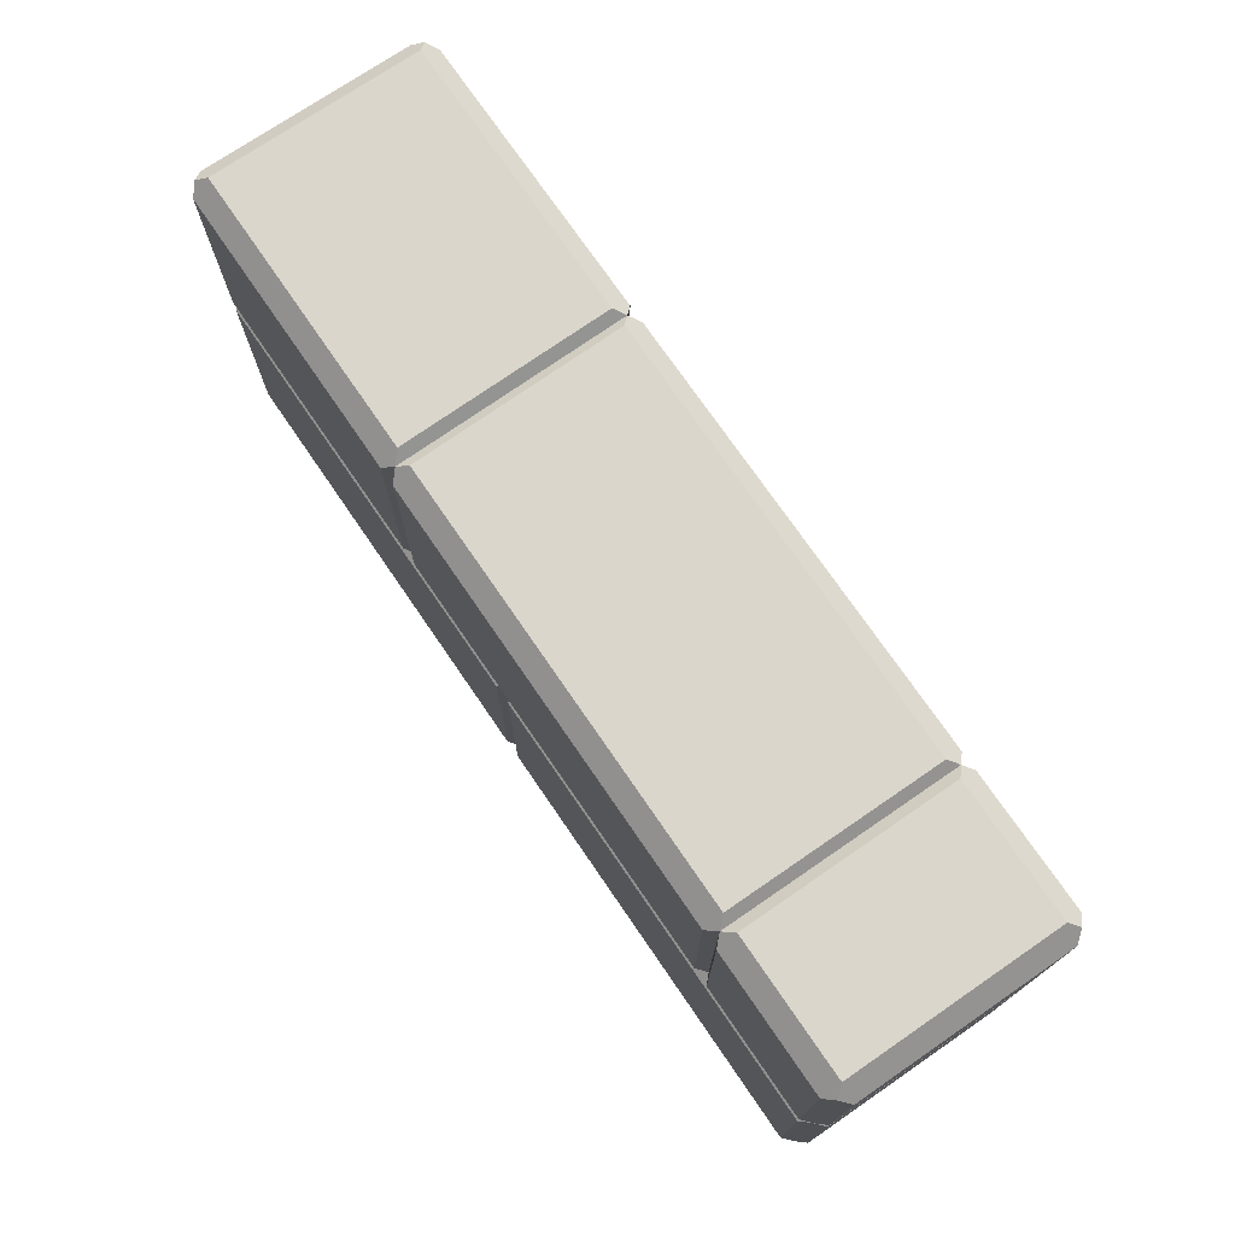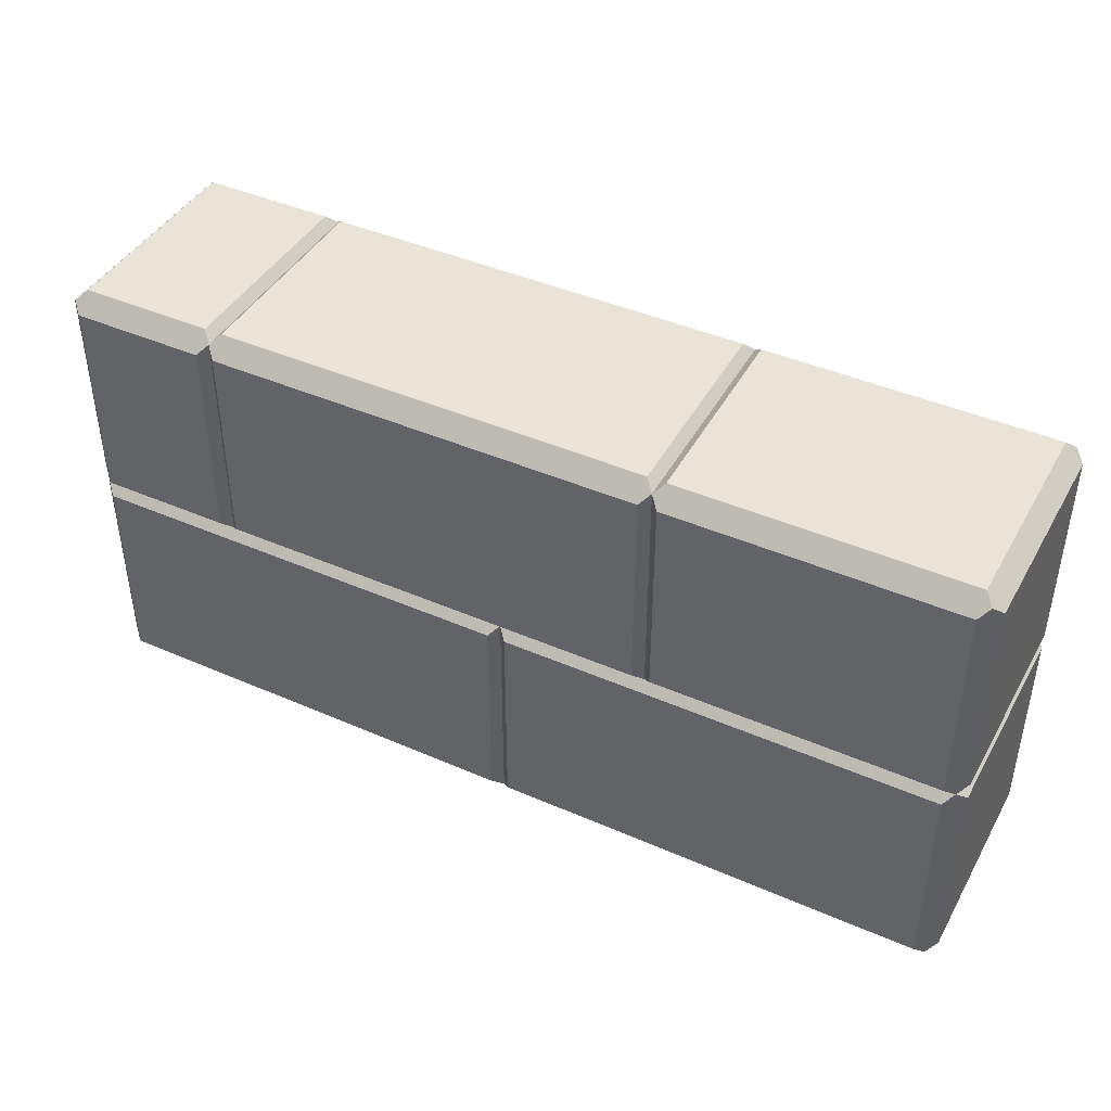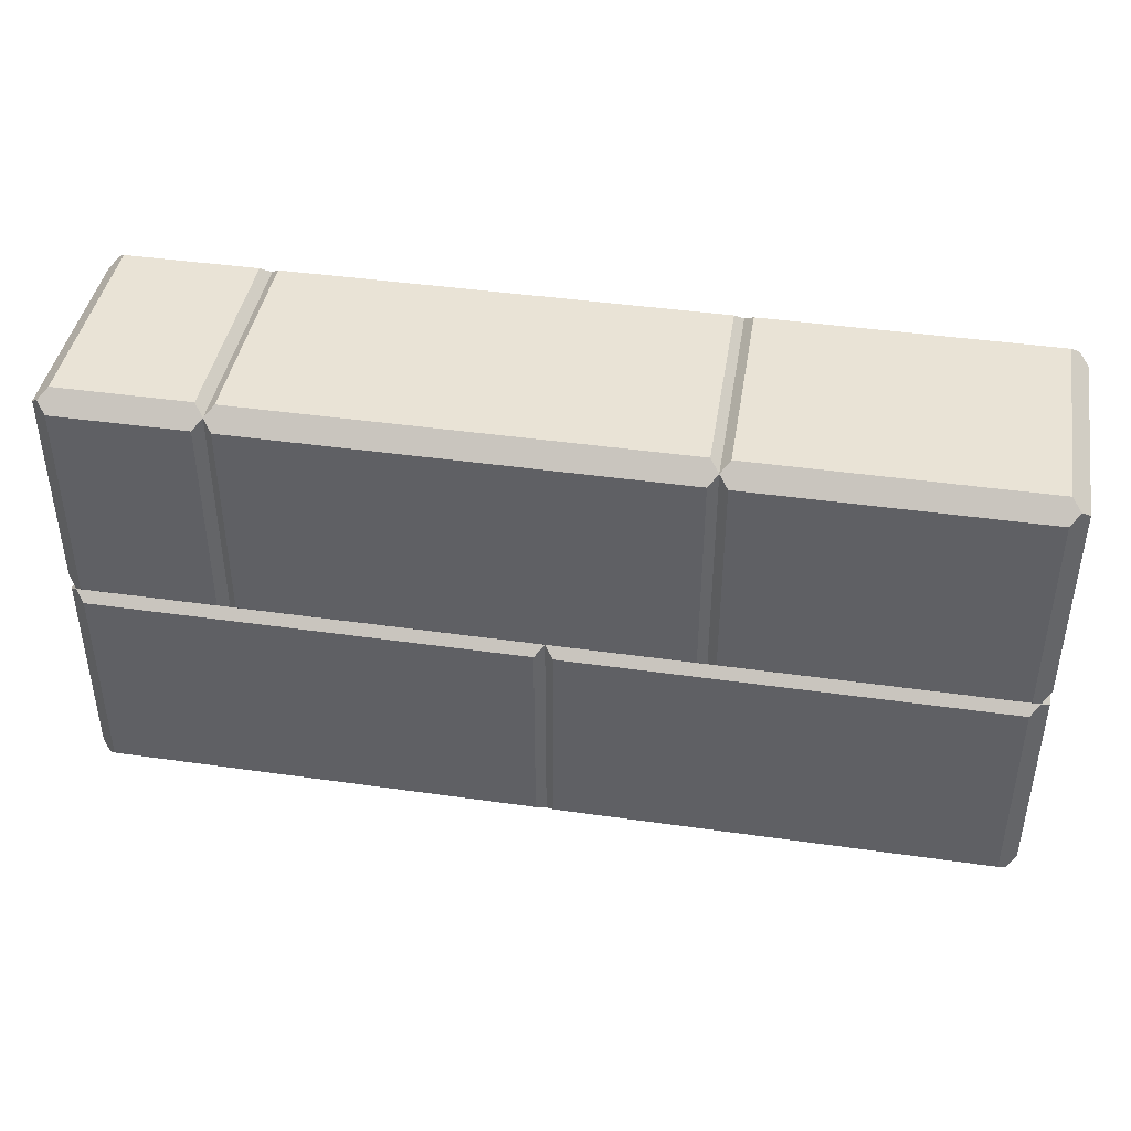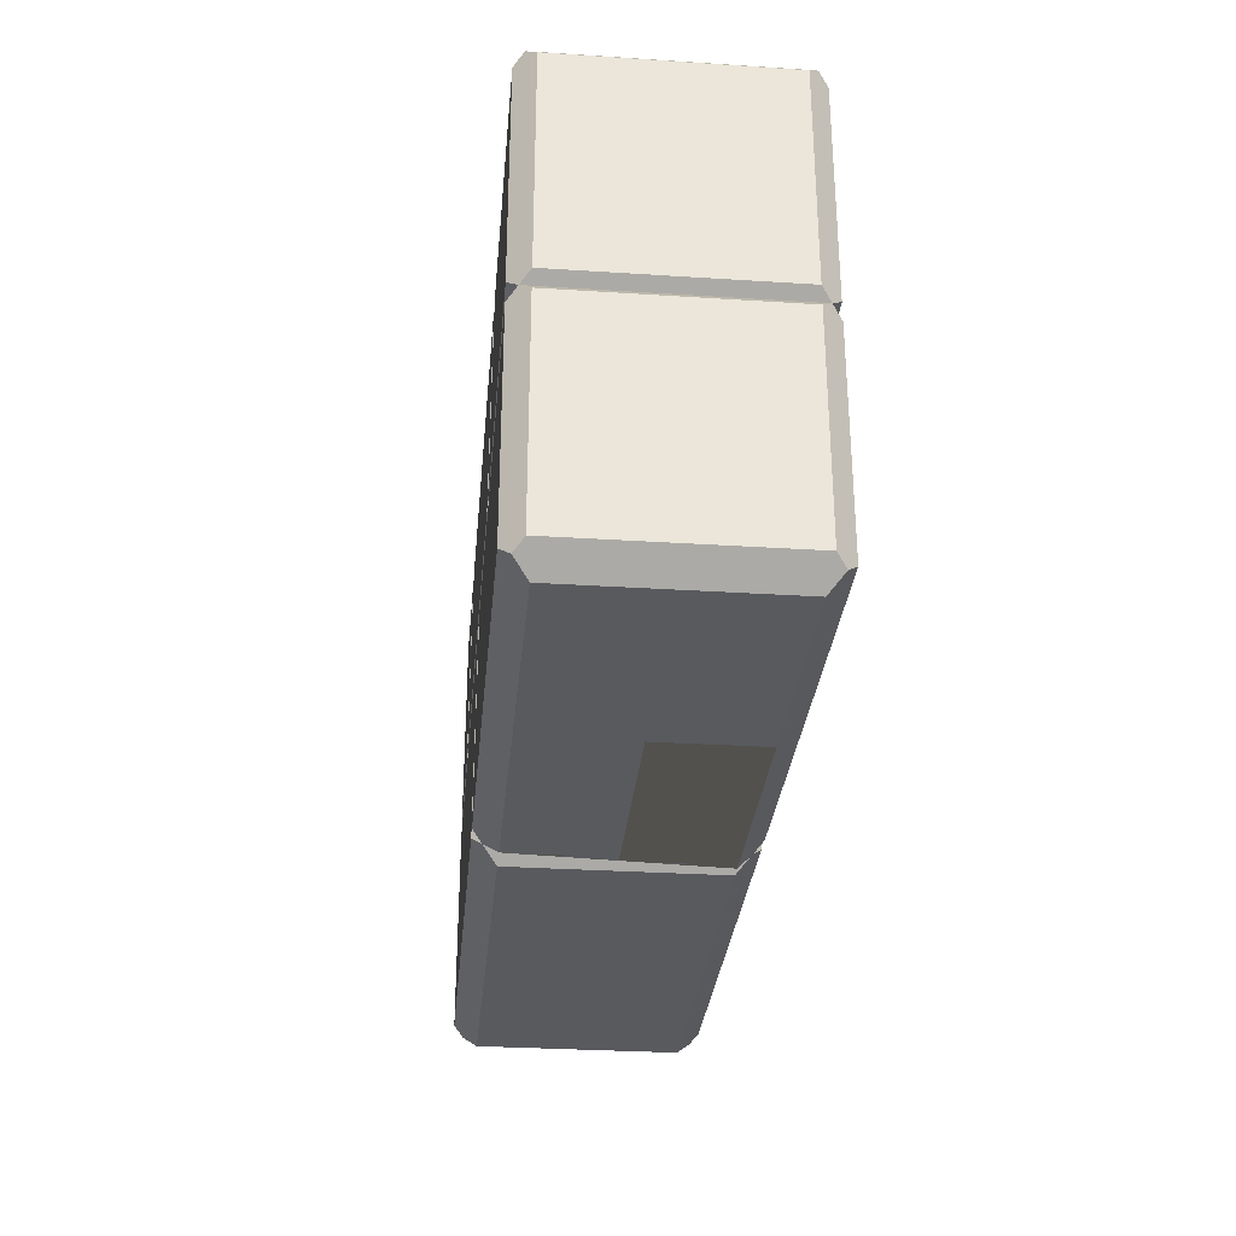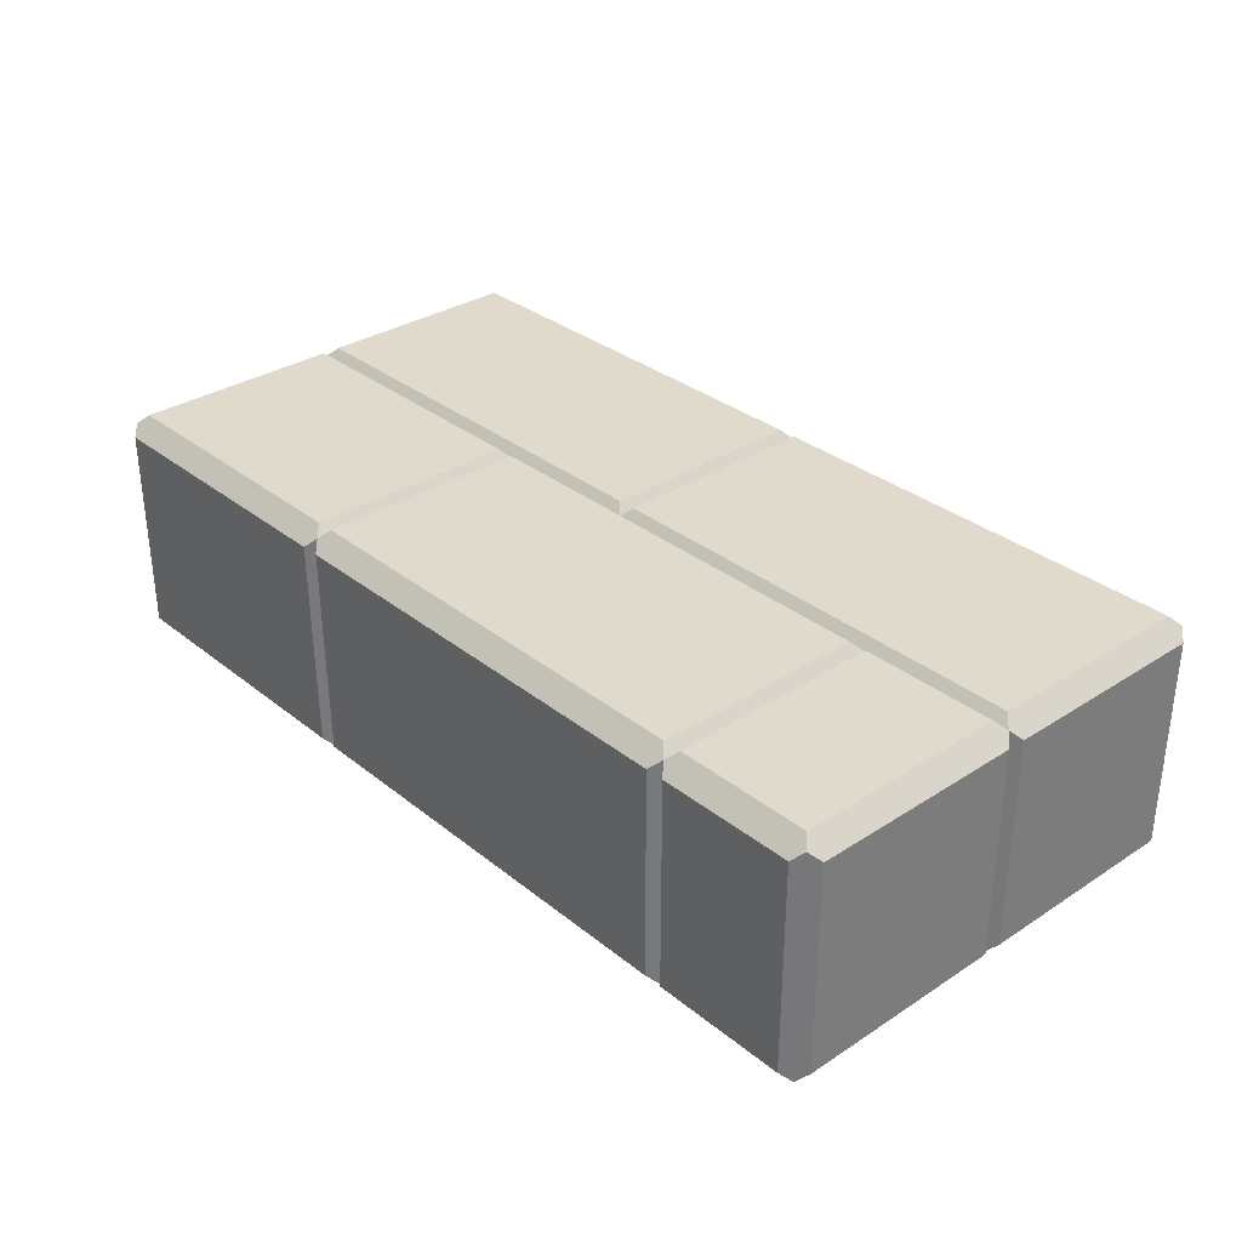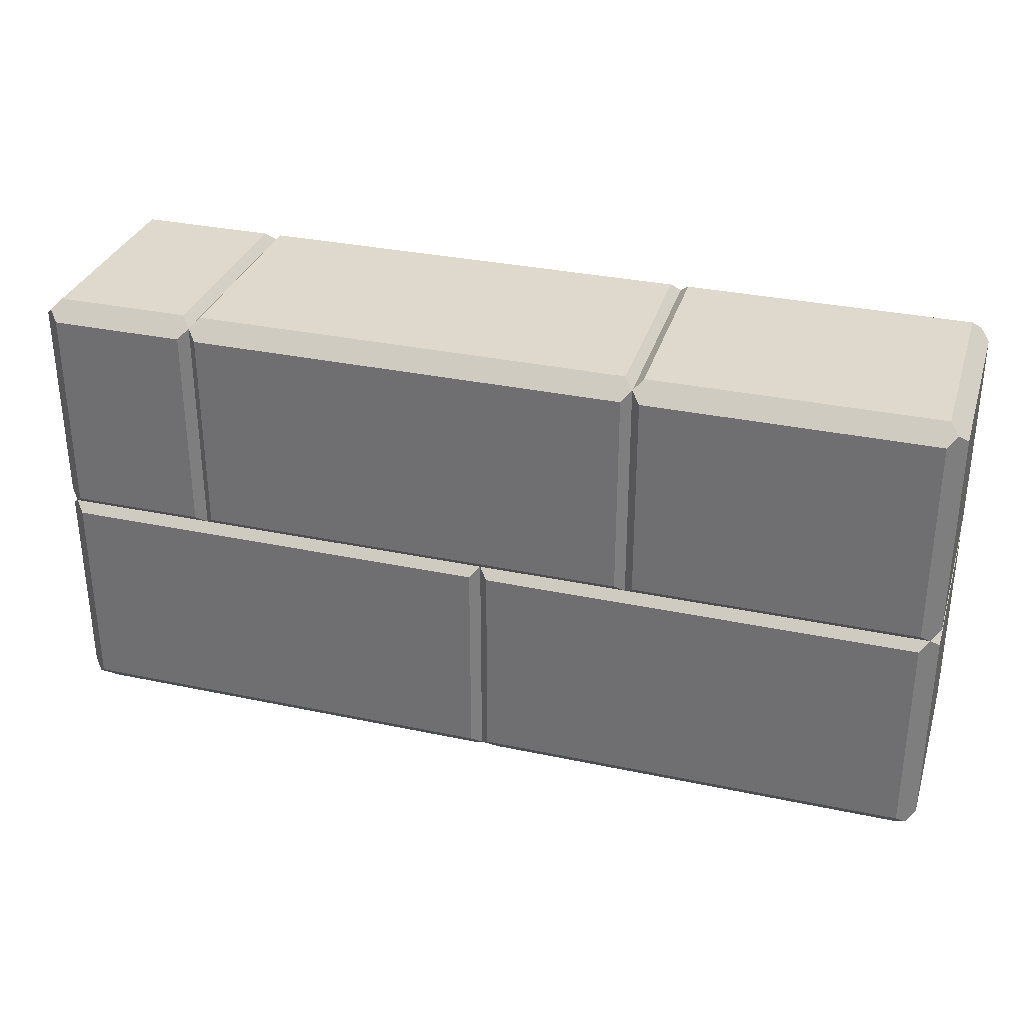
<metadata>
{"format":"obj","ext":"obj","renderer":"f3d","projection":"perspective","resolution":1024,"background":"white","views":[{"elev":73.7,"azim":-124.4,"up":"+Y"},{"elev":42.8,"azim":27.5,"up":"+Y"},{"elev":42.2,"azim":9.7,"up":"+Y"},{"elev":-30.7,"azim":84.7,"up":"+Y"},{"elev":32.4,"azim":-132.1,"up":"+Z"},{"elev":32.0,"azim":16.6,"up":"+Y"}]}
</metadata>
<code>
v  -0.98 0.48 0.52
v  -0.98 0.02 0.52
v  -0.02 0.02 0.52
v  -0.02 0.48 0.52
v  -0.6851 0.52 0.52
v  -0.6851 0.98 0.52
v  -0.98 0.98 0.52
v  -0.98 0.52 0.52
v  -0.98 0.48 -0.02
v  -0.0194 0.48 -0.02
v  -0.0194 0.02 -0.02
v  -0.98 0.02 -0.02
v  -0.98 0.98 -0.02
v  -0.6856 0.98 -0.02
v  -0.686 0.52 -0.02
v  -0.98 0.52 -0.02
v  1.02 0.02 0.02
v  1.02 0.48 0.02
v  1.02 0.48 0.48
v  1.02 0.02 0.48
v  1.02 0.52 0.02
v  1.02 0.98 0.02
v  1.02 0.98 0.48
v  1.02 0.52 0.48
v  0.98 1.02 0.02
v  0.3472 1.02 0.02
v  0.3536 1.02 0.48
v  0.98 1.02 0.48
v  -1.02 0.98 0.02
v  -1.02 0.52 0.02
v  -1.02 0.52 0.48
v  -1.02 0.98 0.48
v  -1.02 0.48 0.02
v  -1.02 0.02 0.02
v  -1.02 0.02 0.48
v  -1.02 0.48 0.48
v  0.98 0.98 0.52
v  0.3538 0.98 0.52
v  0.3538 0.52 0.52
v  0.98 0.52 0.52
v  -0.6451 0.98 0.52
v  -0.6451 0.52 0.52
v  0.3138 0.52 0.52
v  0.3138 0.98 0.52
v  0.02 0.48 0.52
v  0.02 0.02 0.52
v  0.98 0.02 0.52
v  0.98 0.48 0.52
v  0.98 0.52 -0.02
v  0.3467 0.52 -0.02
v  0.3469 0.98 -0.02
v  0.98 0.98 -0.02
v  -0.6456 0.98 -0.02
v  0.3069 0.98 -0.02
v  0.3067 0.52 -0.02
v  -0.646 0.52 -0.02
v  0.0206 0.48 -0.02
v  0.98 0.48 -0.02
v  0.98 0.02 -0.02
v  0.0206 0.02 -0.02
v  0.3072 1.02 0.02
v  -0.6456 1.02 0.02
v  -0.6452 1.02 0.48
v  0.3136 1.02 0.48
v  -0.6856 1.02 0.02
v  -0.98 1.02 0.02
v  -0.98 1.02 0.48
v  -0.6852 1.02 0.48
v  0 0 0.5
v  0 0.5 0.5
v  -1 0.5 0.5
v  -0.6651 0.5 0.5
v  -0.6651 1 0.5
v  -0.666 0.5 0
v  0.0006 0.5 0
v  -1 0.5 0
v  0.0006 0 0
v  0 0 0
v  -1 0 0
v  -0.6656 1 0
v  1 0 0.5
v  1 0 0
v  1 0.5 0.5
v  1 0.5 0
v  0.3338 1 0.5
v  0.3269 1 0
v  -1 0 0.5
v  0.3338 0.5 0.5
v  0.3267 0.5 0
v  -1 1 0.5
v  1 1 0
v  1 1 0.5
v  -1 1 0
v  0.03 -0.03 0.47
v  0.03 -0.03 0.03
v  0.0006 -0.03 0.03
v  0.97 -0.03 0.47
v  0.97 -0.03 0.03
v  -0.03 -0.03 0.47
v  -0.97 -0.03 0.47
v  -0.97 -0.03 0.03
v  -0.03 -0.03 0.03
g Box002
f 1 2 3
f 3 4 1
f 5 6 7
f 7 8 5
f 9 10 11
f 11 12 9
f 13 14 15
f 15 16 13
f 17 18 19
f 19 20 17
f 21 22 23
f 23 24 21
f 25 26 27
f 27 28 25
f 29 30 31
f 31 32 29
f 33 34 35
f 35 36 33
f 37 38 39
f 39 40 37
f 41 42 43
f 43 44 41
f 45 46 47
f 47 48 45
f 49 50 51
f 51 52 49
f 53 54 55
f 55 56 53
f 57 58 59
f 59 60 57
f 61 62 63
f 63 64 61
f 65 66 67
f 67 68 65
f 69 70 4
f 4 3 69
f 71 72 5
f 5 8 71
f 72 73 6
f 6 5 72
f 74 75 10
f 74 10 9
f 74 9 76
f 75 77 11
f 11 10 75
f 11 77 78
f 11 78 79
f 11 79 12
f 74 15 14
f 14 80 74
f 74 76 16
f 16 15 74
f 17 20 81
f 81 82 17
f 83 19 18
f 18 84 83
f 83 84 21
f 21 24 83
f 85 27 26
f 26 86 85
f 71 31 30
f 30 76 71
f 71 76 33
f 33 36 71
f 87 35 34
f 34 79 87
f 83 40 39
f 39 88 83
f 85 88 39
f 39 38 85
f 88 85 44
f 44 43 88
f 73 72 42
f 42 41 73
f 46 69 81
f 81 47 46
f 70 69 46
f 46 45 70
f 84 89 50
f 50 49 84
f 86 51 50
f 50 89 86
f 89 55 54
f 54 86 89
f 75 74 56
f 75 56 55
f 75 55 89
f 80 53 56
f 56 74 80
f 89 84 58
f 89 58 57
f 89 57 75
f 77 75 57
f 57 60 77
f 73 63 62
f 62 80 73
f 86 61 64
f 64 85 86
f 80 65 68
f 68 73 80
f 3 2 87
f 87 69 3
f 60 59 82
f 82 77 60
f 4 70 72
f 1 4 72
f 1 72 71
f 7 6 73
f 7 73 68
f 7 68 67
f 7 67 90
f 82 59 58
f 17 82 58
f 18 17 58
f 18 58 84
f 84 49 52
f 21 84 52
f 22 21 52
f 22 52 91
f 25 28 92
f 25 92 23
f 25 23 22
f 25 22 91
f 76 30 29
f 16 76 29
f 13 16 29
f 13 29 93
f 8 7 90
f 8 90 32
f 8 32 31
f 8 31 71
f 79 34 33
f 12 79 33
f 9 12 33
f 9 33 76
f 2 1 71
f 2 71 36
f 2 36 35
f 2 35 87
f 24 23 92
f 24 92 37
f 24 37 40
f 24 40 83
f 28 27 85
f 28 85 38
f 28 38 37
f 28 37 92
f 42 72 70
f 43 42 70
f 43 70 88
f 20 19 83
f 20 83 48
f 20 48 47
f 20 47 81
f 48 83 88
f 45 48 88
f 45 88 70
f 52 51 86
f 52 86 26
f 52 26 25
f 52 25 91
f 62 61 86
f 62 86 54
f 62 54 53
f 62 53 80
f 41 44 85
f 41 85 64
f 41 64 63
f 41 63 73
f 80 14 13
f 65 80 13
f 66 65 13
f 66 13 93
f 90 67 66
f 32 90 66
f 29 32 66
f 29 66 93
f 94 95 96
f 97 94 96
f 97 96 98
f 99 100 101
f 101 102 99
f 81 69 94
f 94 97 81
f 69 78 95
f 95 94 69
f 78 77 96
f 96 95 78
f 77 82 98
f 98 96 77
f 82 81 97
f 97 98 82
f 69 87 100
f 100 99 69
f 87 79 101
f 101 100 87
f 79 78 102
f 102 101 79
f 78 69 99
f 99 102 78

</code>
